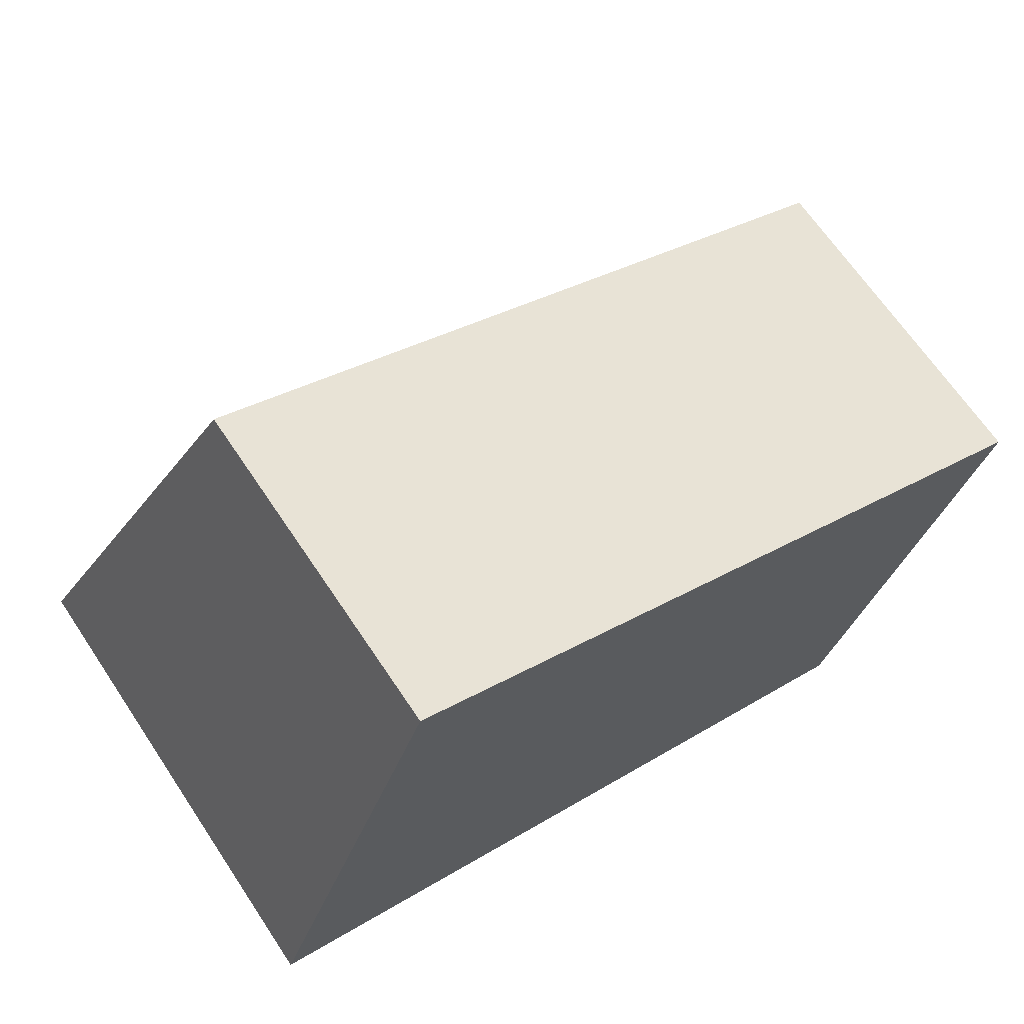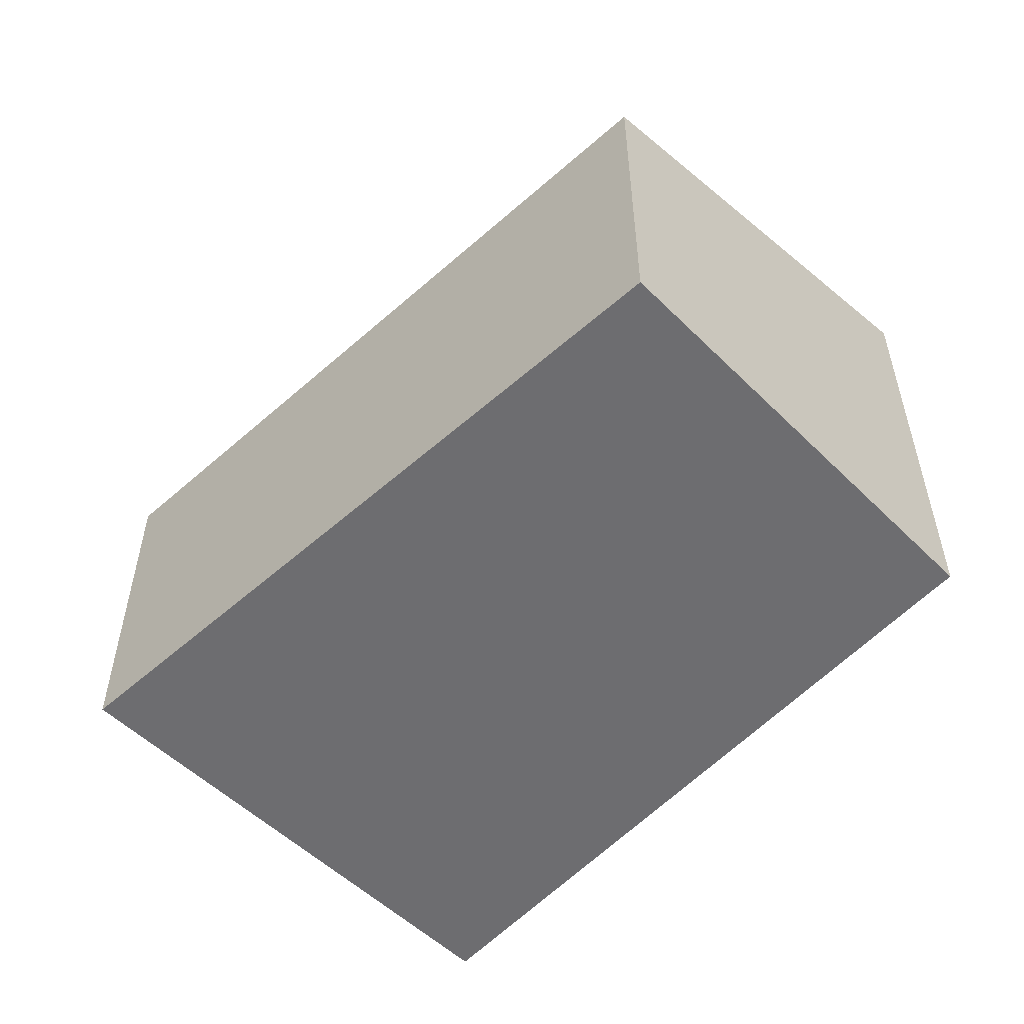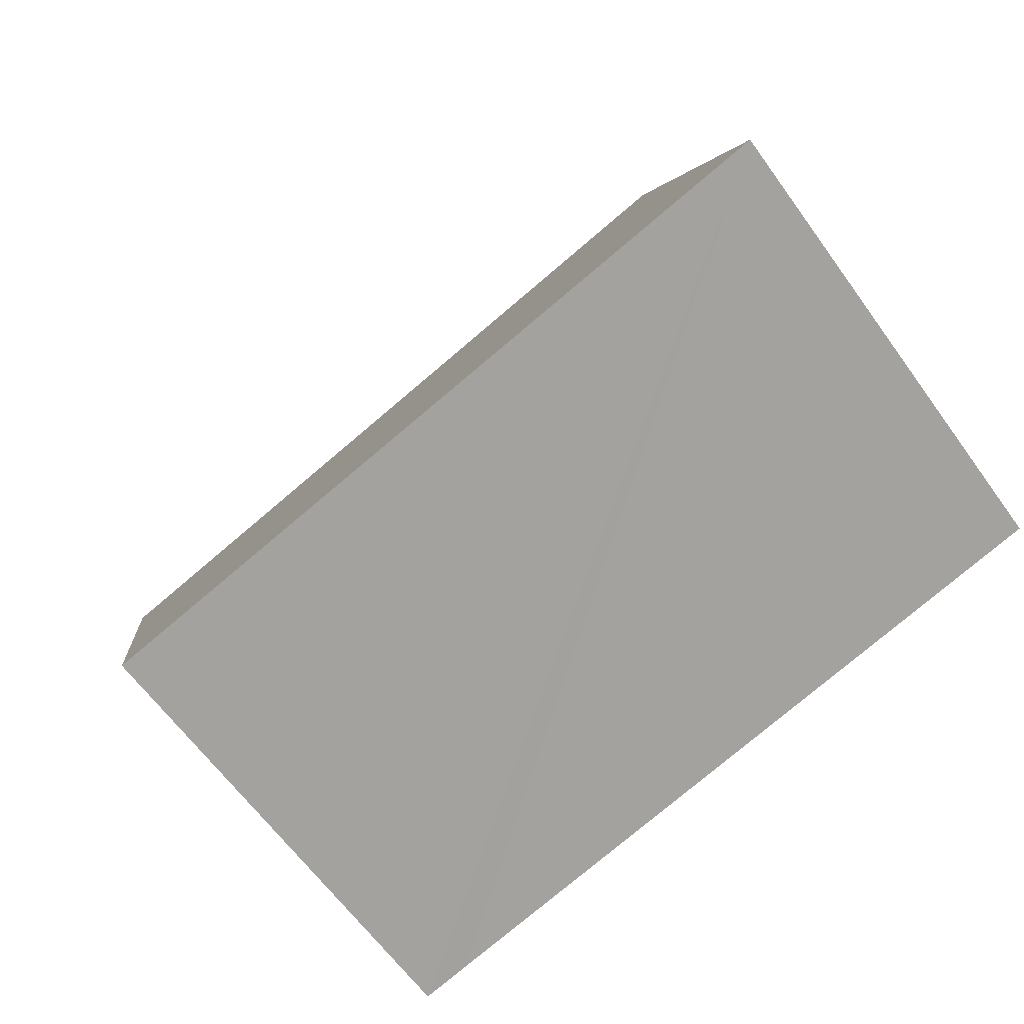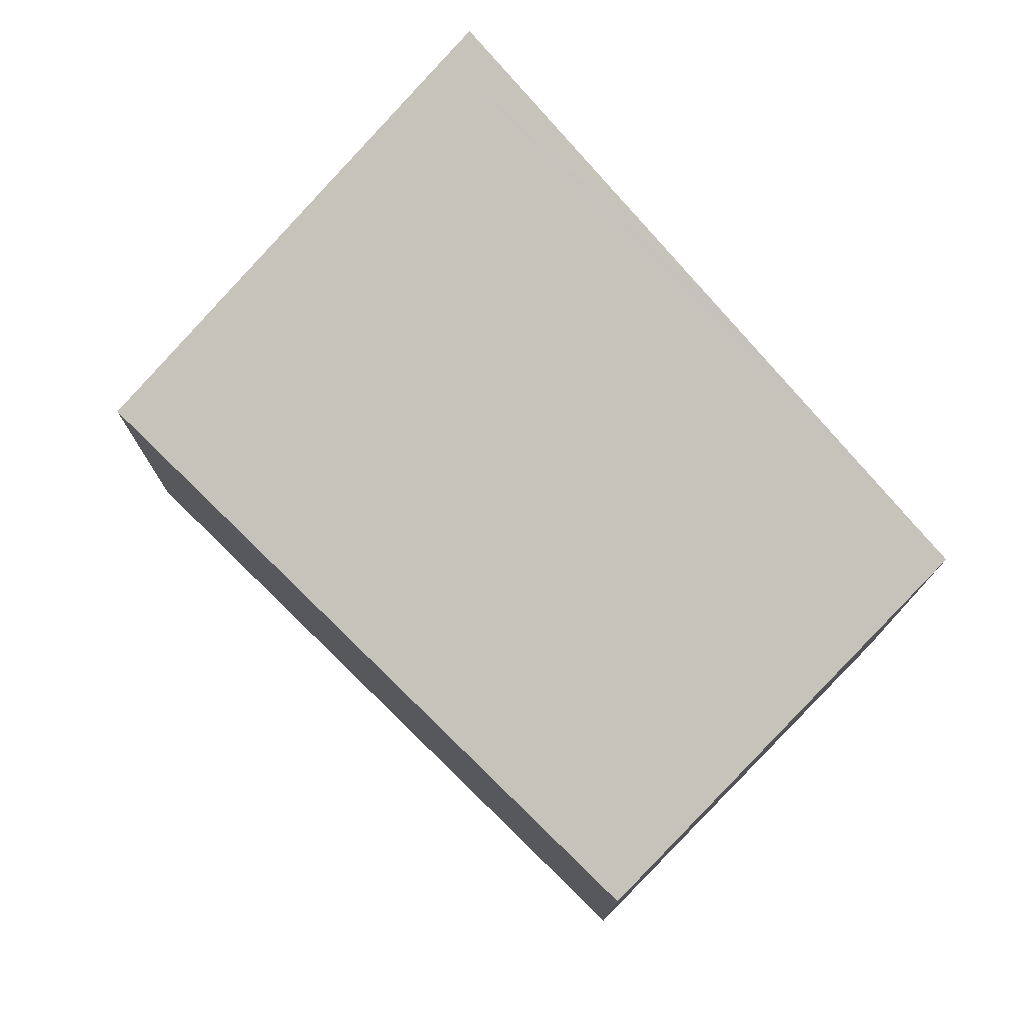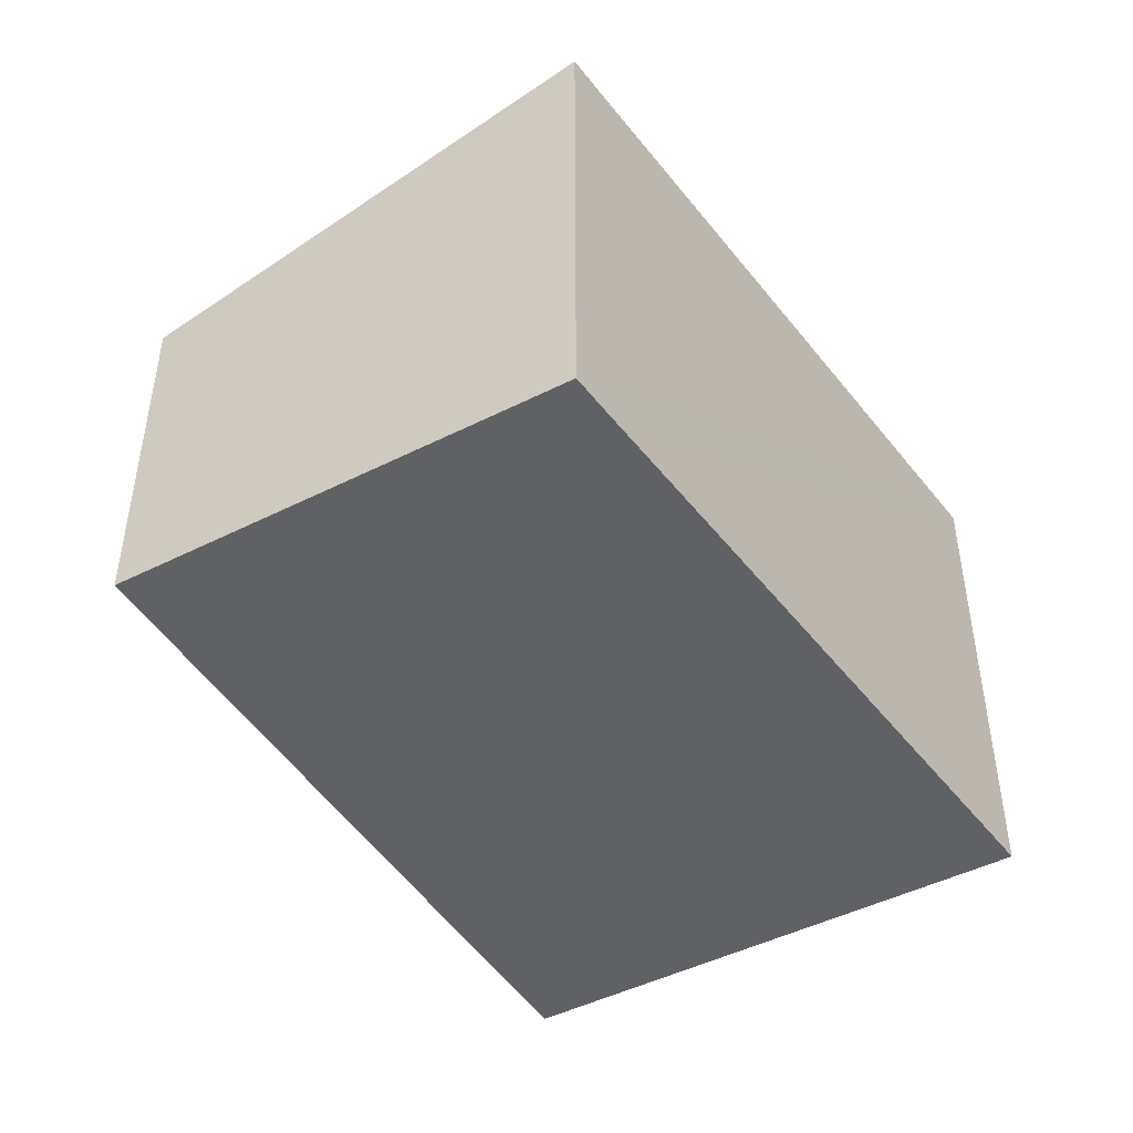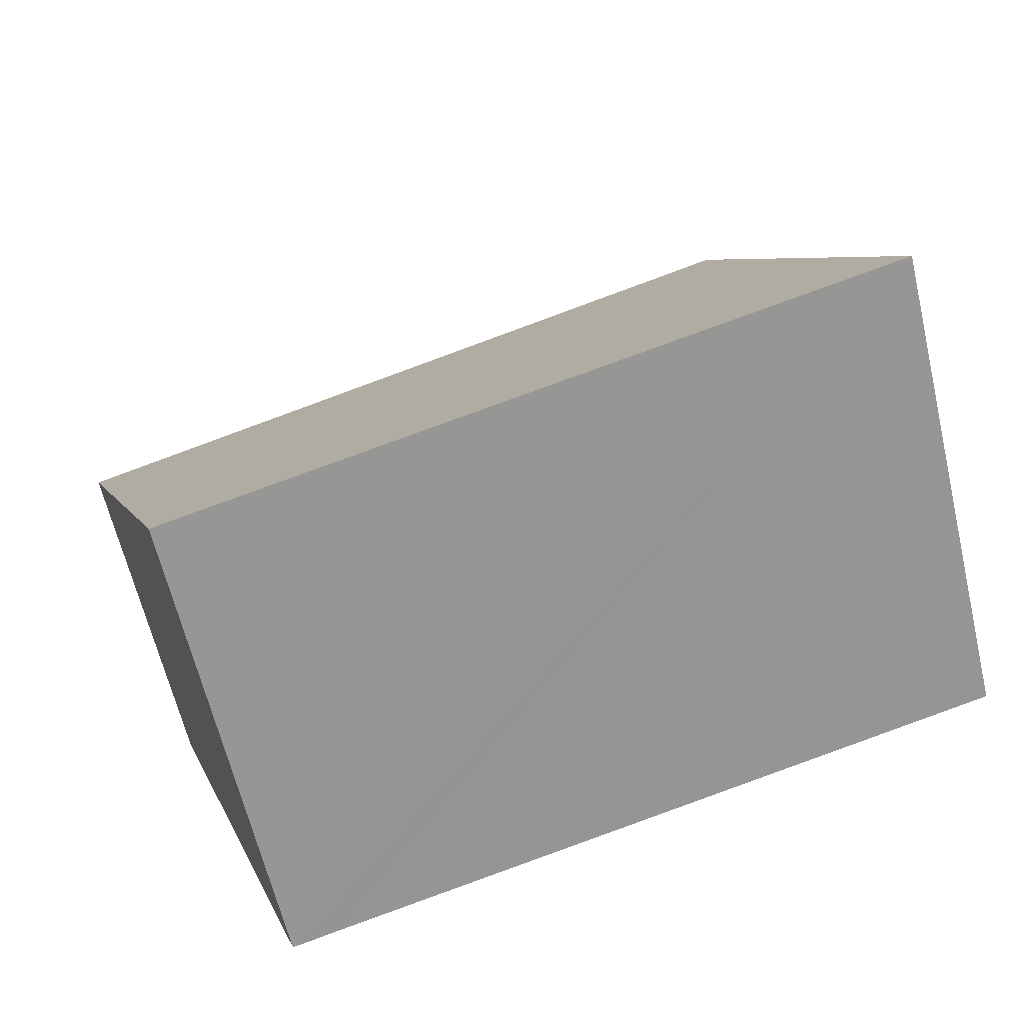
<metadata>
{"format":"obj","ext":"obj","renderer":"f3d","projection":"perspective","resolution":1024,"background":"white","views":[{"elev":66.7,"azim":-33.8,"up":"+Z"},{"elev":-54.1,"azim":64.2,"up":"+Y"},{"elev":-63.2,"azim":-144.3,"up":"+Z"},{"elev":75.9,"azim":65.3,"up":"+Y"},{"elev":-45.8,"azim":140.7,"up":"+Y"},{"elev":-64.1,"azim":-166.6,"up":"+Z"}]}
</metadata>
<code>
v  0.149 5.788 0.411
v  4.438 5.786 -1.224
v  0 5.905 3.616e-16
v  8.14 5.686 -2.245
v  2.22 4.162 6.113
v  8.701 5.672 -2.404
v  10.67 4.162 2.871
v  8.701 1.472e-16 -2.404
v  8.14 1.375e-16 -2.245
v  4.438 7.495e-17 -1.224
v  0 0 0
v  2.22 -3.743e-16 6.113
v  0.149 -2.517e-17 0.411
v  10.67 -1.758e-16 2.871
g defaultobject
f 1 2 3
f 2 1 4
f 4 1 5
f 4 5 6
f 6 5 7
f 8 4 6
f 4 8 2
f 2 8 3
f 3 8 9
f 3 9 10
f 3 10 11
f 11 1 3
f 1 11 5
f 5 11 12
f 12 11 13
f 12 7 5
f 7 12 14
f 7 8 6
f 8 7 14
f 10 13 11
f 13 10 12
f 12 10 14
f 14 10 9
f 14 9 8

</code>
